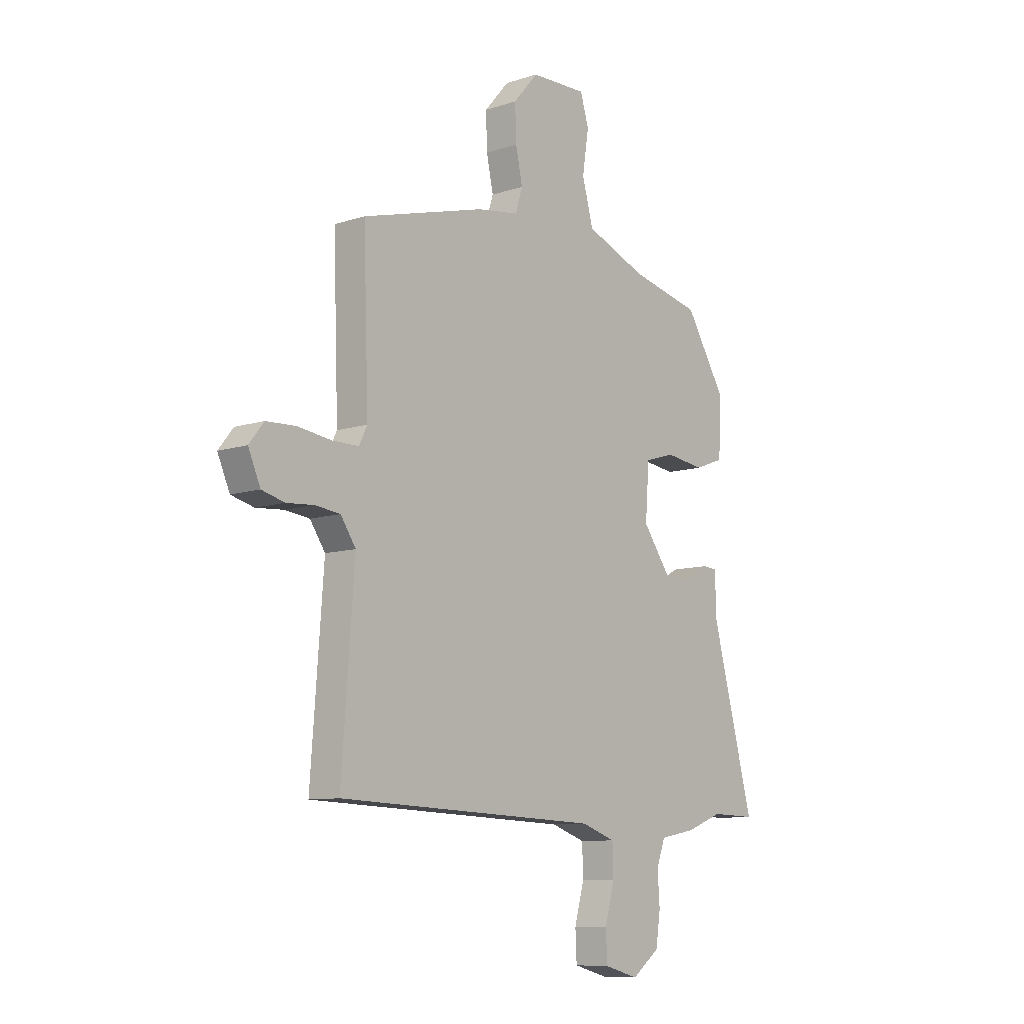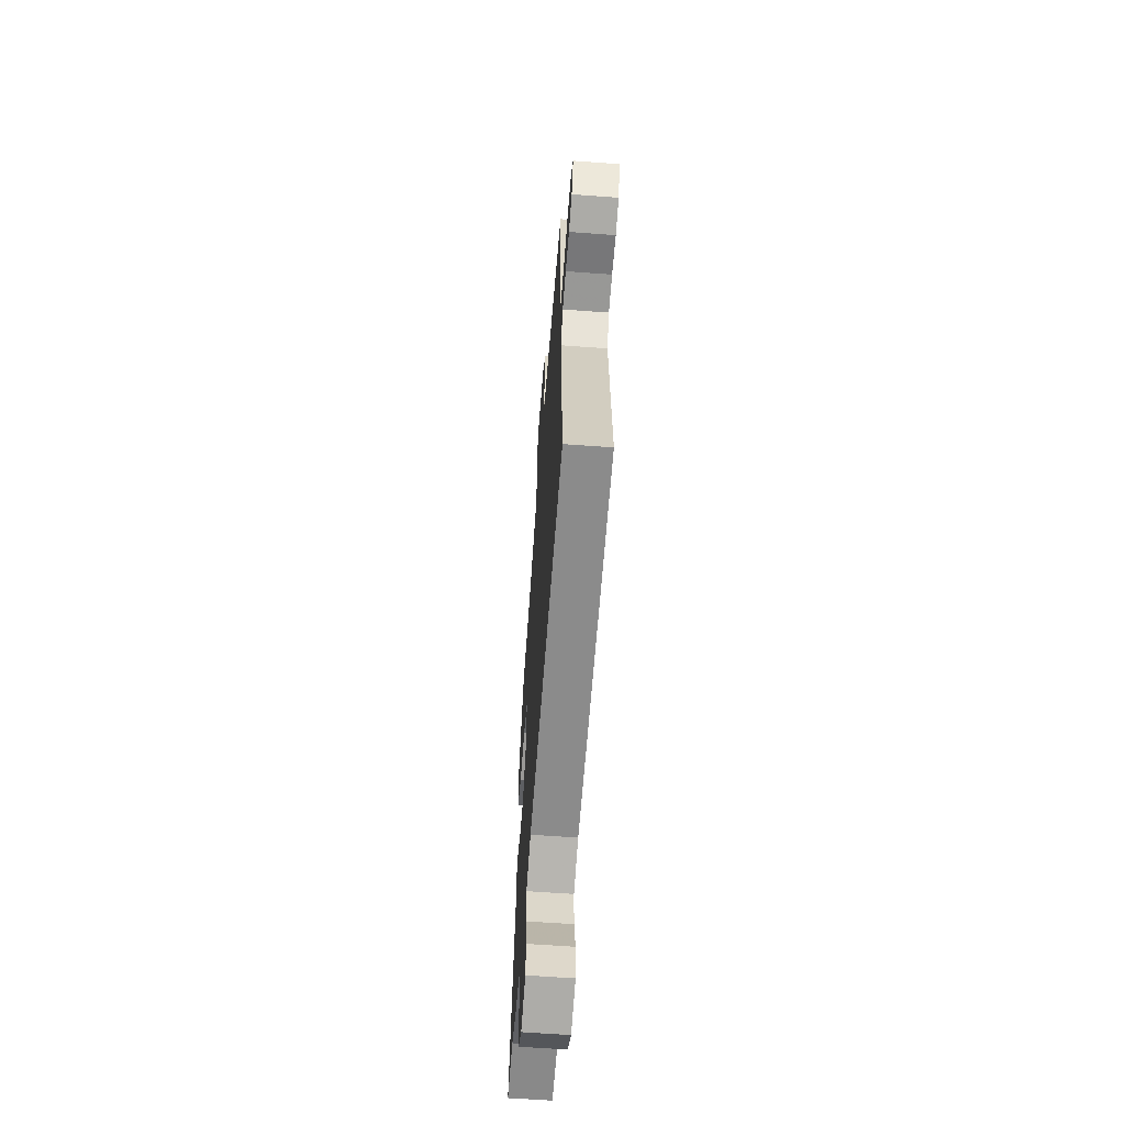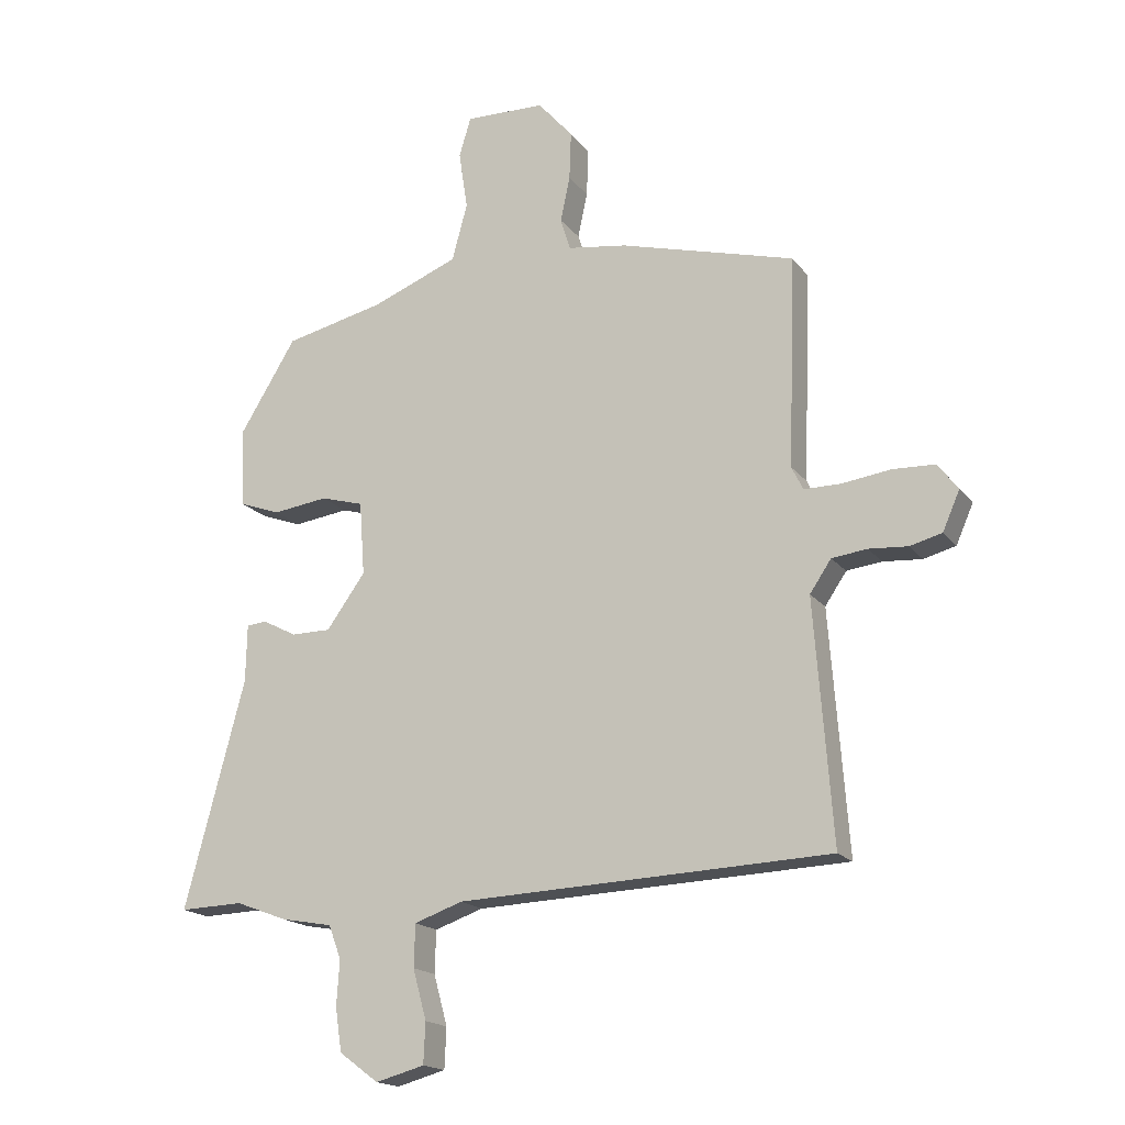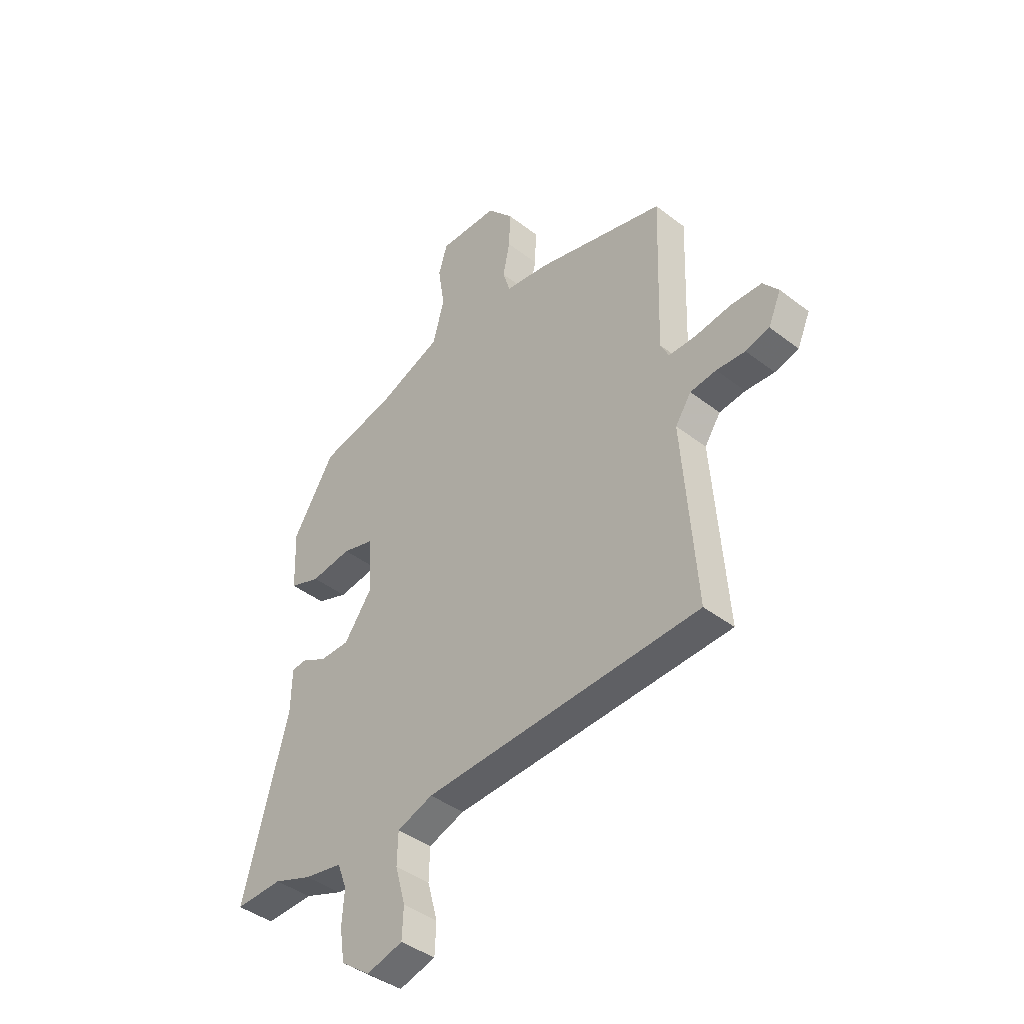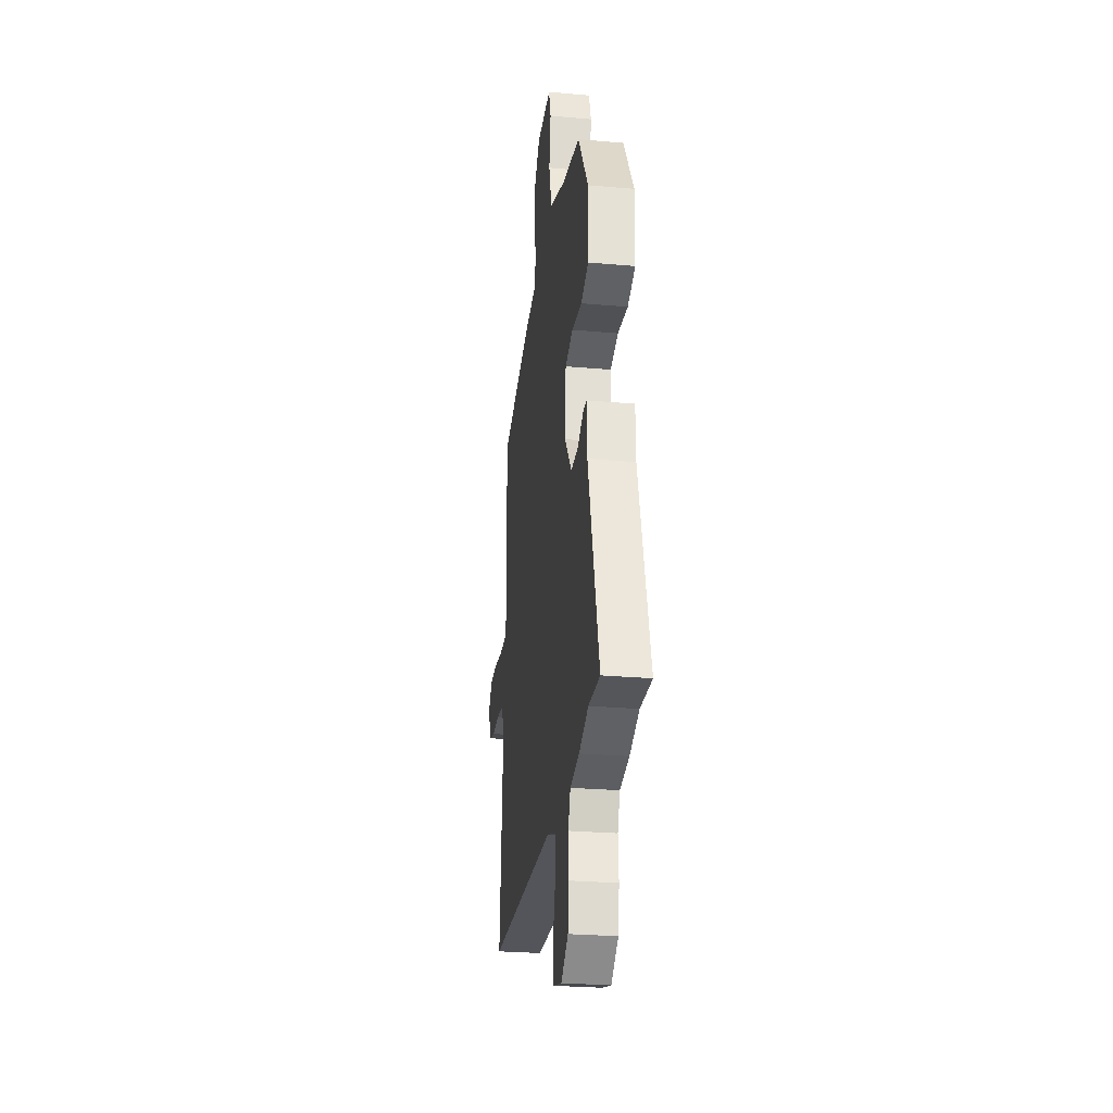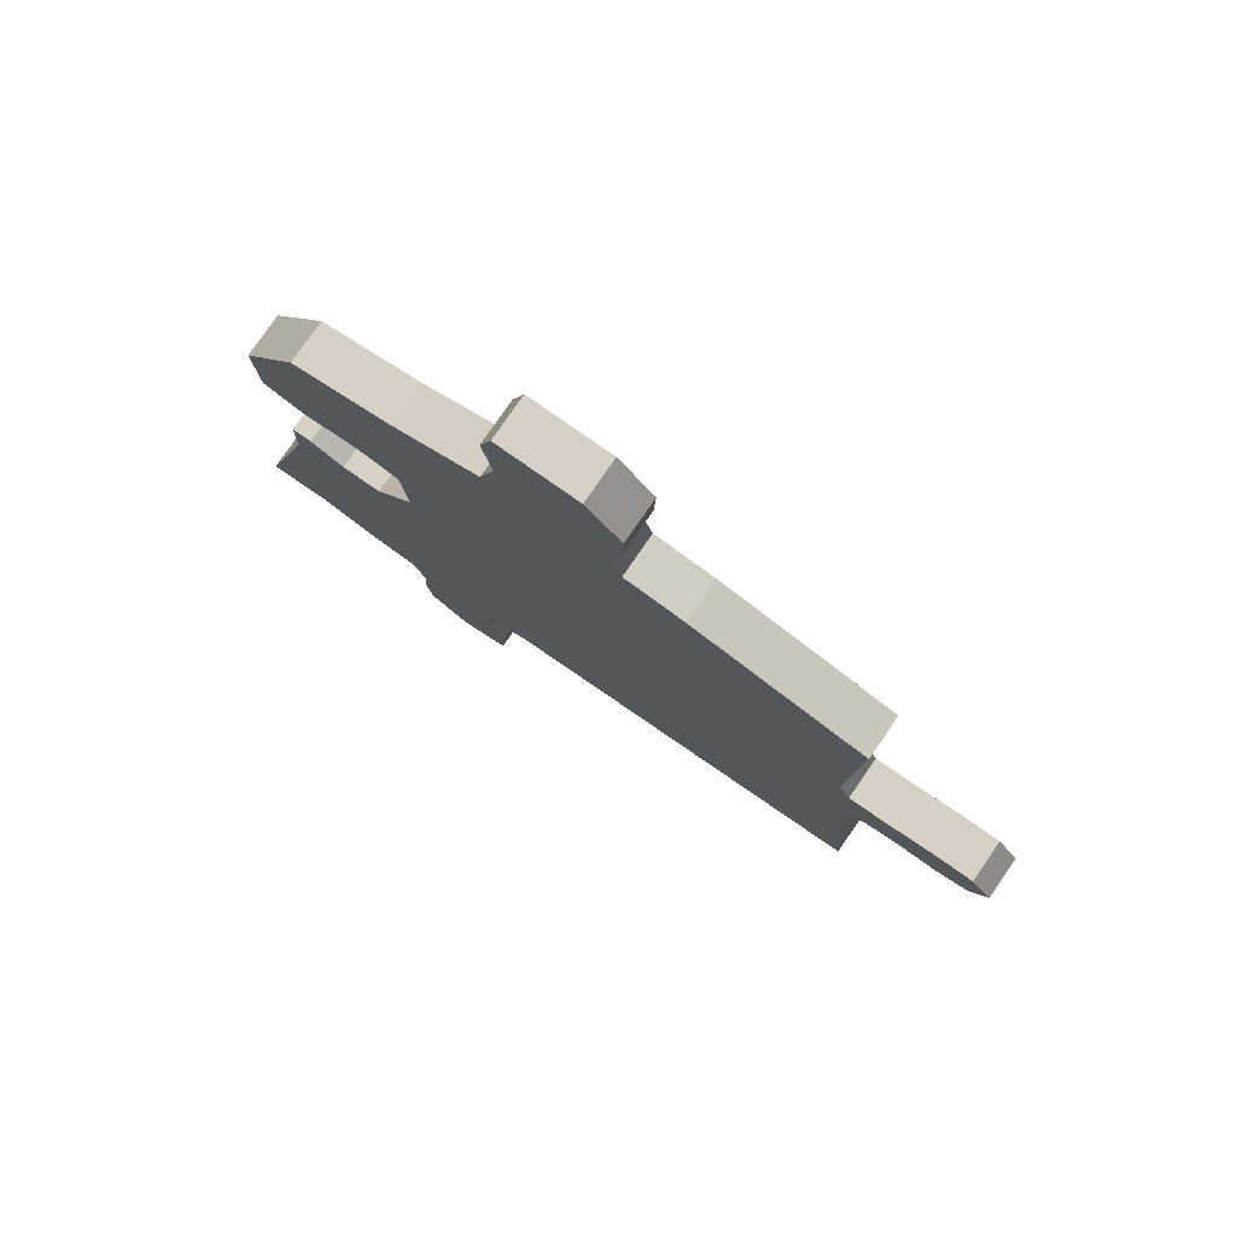
<metadata>
{"format":"obj","ext":"obj","renderer":"f3d","projection":"perspective","resolution":1024,"background":"white","views":[{"elev":-9.6,"azim":130.2,"up":"+Z"},{"elev":-61.6,"azim":85.7,"up":"+Z"},{"elev":-17.8,"azim":25.3,"up":"+Z"},{"elev":-42.1,"azim":47.3,"up":"+Z"},{"elev":-27.2,"azim":-97.8,"up":"+Z"},{"elev":79.5,"azim":34.7,"up":"+Z"}]}
</metadata>
<code>
v 0.528 0.07 0.462
v 0.516 0.07 0.109
v 0.535 0.07 0.07
v 0.598 0.07 0.07
v 0.678 0.07 0.081
v 0.748 0.07 0.078
v 0.783 0.07 0.034
v 0.754 0.07 -0.032
v 0.7 0.07 -0.046
v 0.635 0.07 -0.041
v 0.576 0.07 -0.048
v 0.54 0.07 -0.101
v 0.57 0.07 -0.504
v -0.054 0.07 -0.528
v -0.135 0.07 -0.556
v -0.137 0.07 -0.627
v -0.114 0.07 -0.711
v -0.117 0.07 -0.779
v -0.199 0.07 -0.801
v -0.265 0.07 -0.752
v -0.276 0.07 -0.679
v -0.271 0.07 -0.604
v -0.292 0.07 -0.548
v -0.378 0.07 -0.532
v -0.465 0.07 -0.499
v -0.572 0.07 -0.502
v -0.471 0.07 -0.121
v -0.469 0.07 -0.024
v -0.435 0.07 -0.021
v -0.378 0.07 -0.051
v -0.311 0.07 -0.051
v -0.246 0.07 0.039
v -0.255 0.07 0.163
v -0.327 0.07 0.184
v -0.42 0.07 0.172
v -0.49 0.07 0.198
v -0.495 0.07 0.332
v -0.4 0.07 0.486
v -0.231 0.07 0.524
v -0.086 0.07 0.581
v -0.06 0.07 0.677
v -0.075 0.07 0.775
v -0.055 0.07 0.841
v 0.079 0.07 0.837
v 0.138 0.07 0.769
v 0.135 0.07 0.688
v 0.119 0.07 0.612
v 0.136 0.07 0.558
v 0.235 0.07 0.543
v 0.528 0 0.462
v 0.516 0 0.109
v 0.535 0 0.07
v 0.598 0 0.07
v 0.678 0 0.081
v 0.748 0 0.078
v 0.783 0 0.034
v 0.754 0 -0.032
v 0.7 0 -0.046
v 0.635 0 -0.041
v 0.576 0 -0.048
v 0.54 0 -0.101
v 0.57 0 -0.504
v -0.054 0 -0.528
v -0.135 0 -0.556
v -0.137 0 -0.627
v -0.114 0 -0.711
v -0.117 0 -0.779
v -0.199 0 -0.801
v -0.265 0 -0.752
v -0.276 0 -0.679
v -0.271 0 -0.604
v -0.292 0 -0.548
v -0.378 0 -0.532
v -0.465 0 -0.499
v -0.572 0 -0.502
v -0.471 0 -0.121
v -0.469 0 -0.024
v -0.435 0 -0.021
v -0.378 0 -0.051
v -0.311 0 -0.051
v -0.246 0 0.039
v -0.255 0 0.163
v -0.327 0 0.184
v -0.42 0 0.172
v -0.49 0 0.198
v -0.495 0 0.332
v -0.4 0 0.486
v -0.231 0 0.524
v -0.086 0 0.581
v -0.06 0 0.677
v -0.075 0 0.775
v -0.055 0 0.841
v 0.079 0 0.837
v 0.138 0 0.769
v 0.135 0 0.688
v 0.119 0 0.612
v 0.136 0 0.558
v 0.235 0 0.543
f 48 49 1 2
f 45 46 47
f 44 45 47
f 43 44 47
f 42 43 47
f 41 42 47
f 40 41 47 48
f 48 2 3
f 40 48 3
f 39 40 3
f 37 38 39
f 36 37 39
f 35 36 39
f 34 35 39
f 33 34 39 3
f 27 28 29 30
f 27 30 31
f 26 27 31
f 25 26 31
f 25 31 32
f 24 25 32
f 23 24 32
f 20 21 22
f 19 20 22
f 18 19 22
f 17 18 22
f 16 17 22
f 22 23 32
f 16 22 32
f 15 16 32
f 12 13 14
f 32 33 3
f 15 32 3
f 14 15 3
f 12 14 3
f 11 12 3
f 8 9 10
f 7 8 10
f 6 7 10
f 5 6 10
f 4 5 10
f 3 4 10 11
f 51 50 98 97
f 96 95 94
f 96 94 93
f 96 93 92
f 96 92 91
f 96 91 90
f 97 96 90 89
f 52 51 97
f 52 97 89
f 52 89 88
f 88 87 86
f 88 86 85
f 88 85 84
f 88 84 83
f 52 88 83 82
f 79 78 77 76
f 80 79 76
f 80 76 75
f 80 75 74
f 81 80 74
f 81 74 73
f 81 73 72
f 71 70 69
f 71 69 68
f 71 68 67
f 71 67 66
f 71 66 65
f 81 72 71
f 81 71 65
f 81 65 64
f 63 62 61
f 52 82 81
f 52 81 64
f 52 64 63
f 52 63 61
f 52 61 60
f 59 58 57
f 59 57 56
f 59 56 55
f 59 55 54
f 59 54 53
f 60 59 53 52
f 1 50 51 2
f 2 51 52 3
f 3 52 53 4
f 4 53 54 5
f 5 54 55 6
f 6 55 56 7
f 7 56 57 8
f 8 57 58 9
f 9 58 59 10
f 10 59 60 11
f 11 60 61 12
f 12 61 62 13
f 13 62 63 14
f 14 63 64 15
f 15 64 65 16
f 16 65 66 17
f 17 66 67 18
f 18 67 68 19
f 19 68 69 20
f 20 69 70 21
f 21 70 71 22
f 22 71 72 23
f 23 72 73 24
f 24 73 74 25
f 25 74 75 26
f 26 75 76 27
f 27 76 77 28
f 28 77 78 29
f 29 78 79 30
f 30 79 80 31
f 31 80 81 32
f 32 81 82 33
f 33 82 83 34
f 34 83 84 35
f 35 84 85 36
f 36 85 86 37
f 37 86 87 38
f 38 87 88 39
f 39 88 89 40
f 40 89 90 41
f 41 90 91 42
f 42 91 92 43
f 43 92 93 44
f 44 93 94 45
f 45 94 95 46
f 46 95 96 47
f 47 96 97 48
f 48 97 98 49
f 49 98 50 1

</code>
